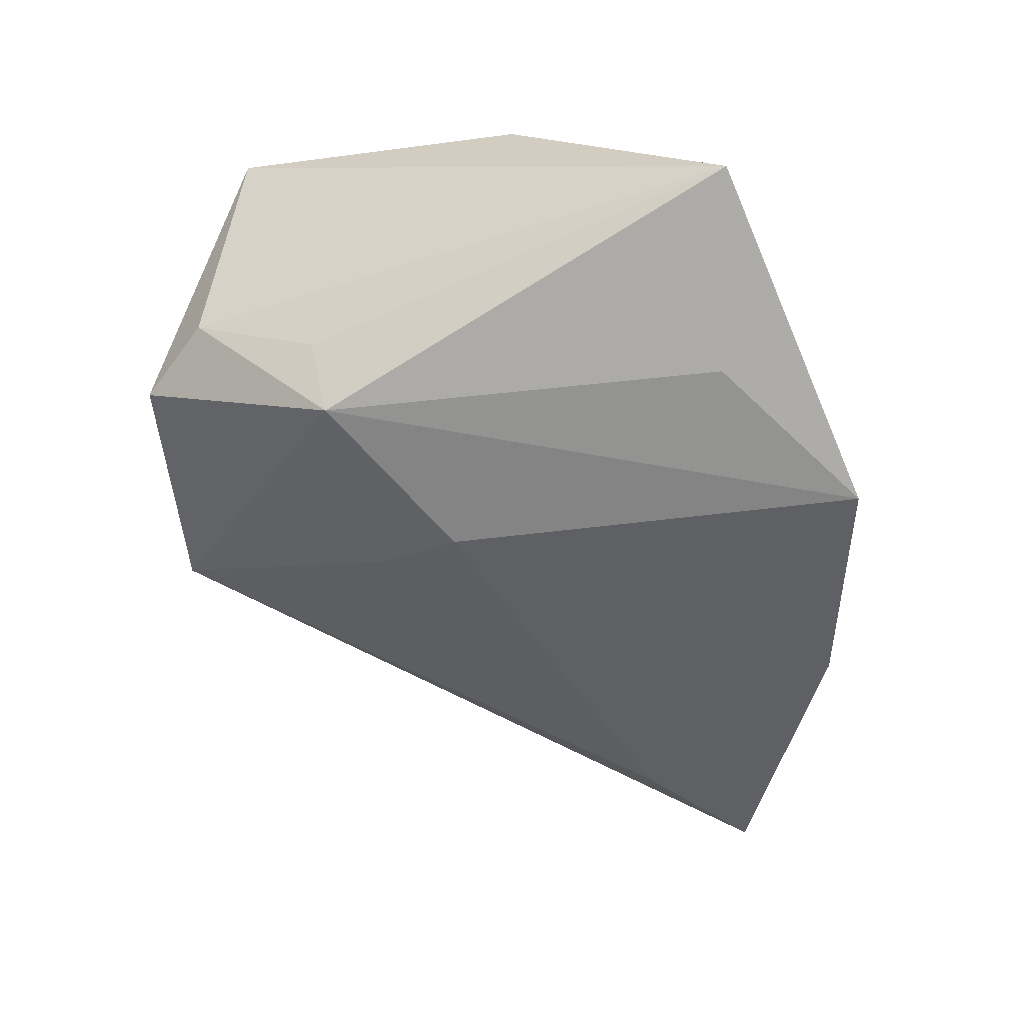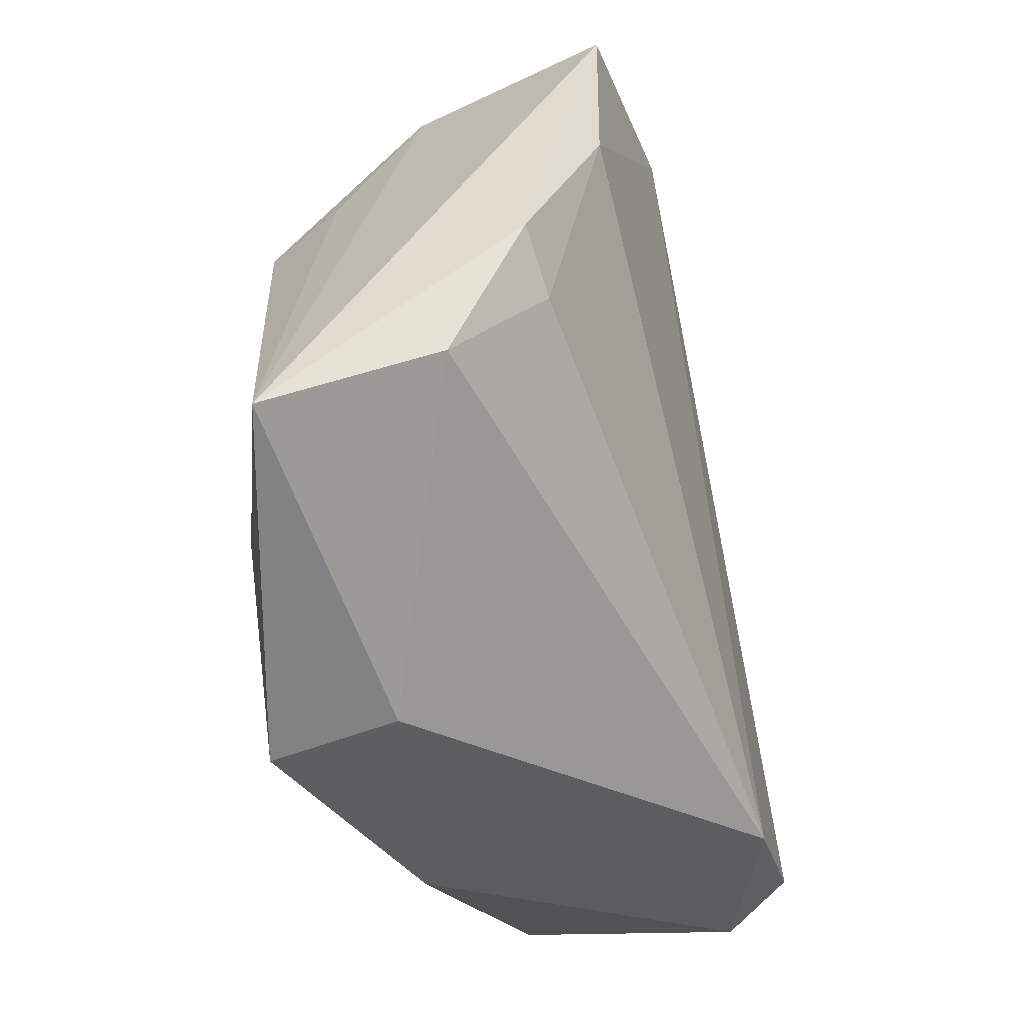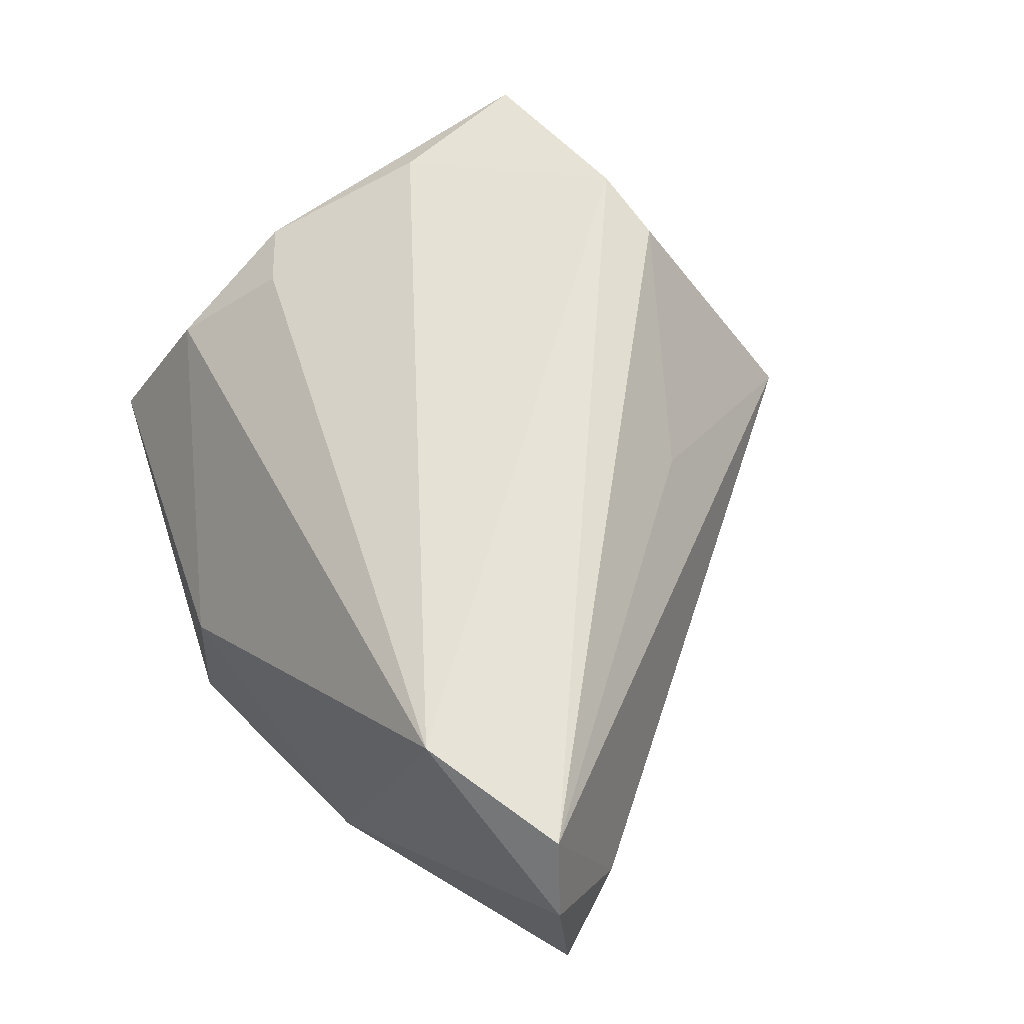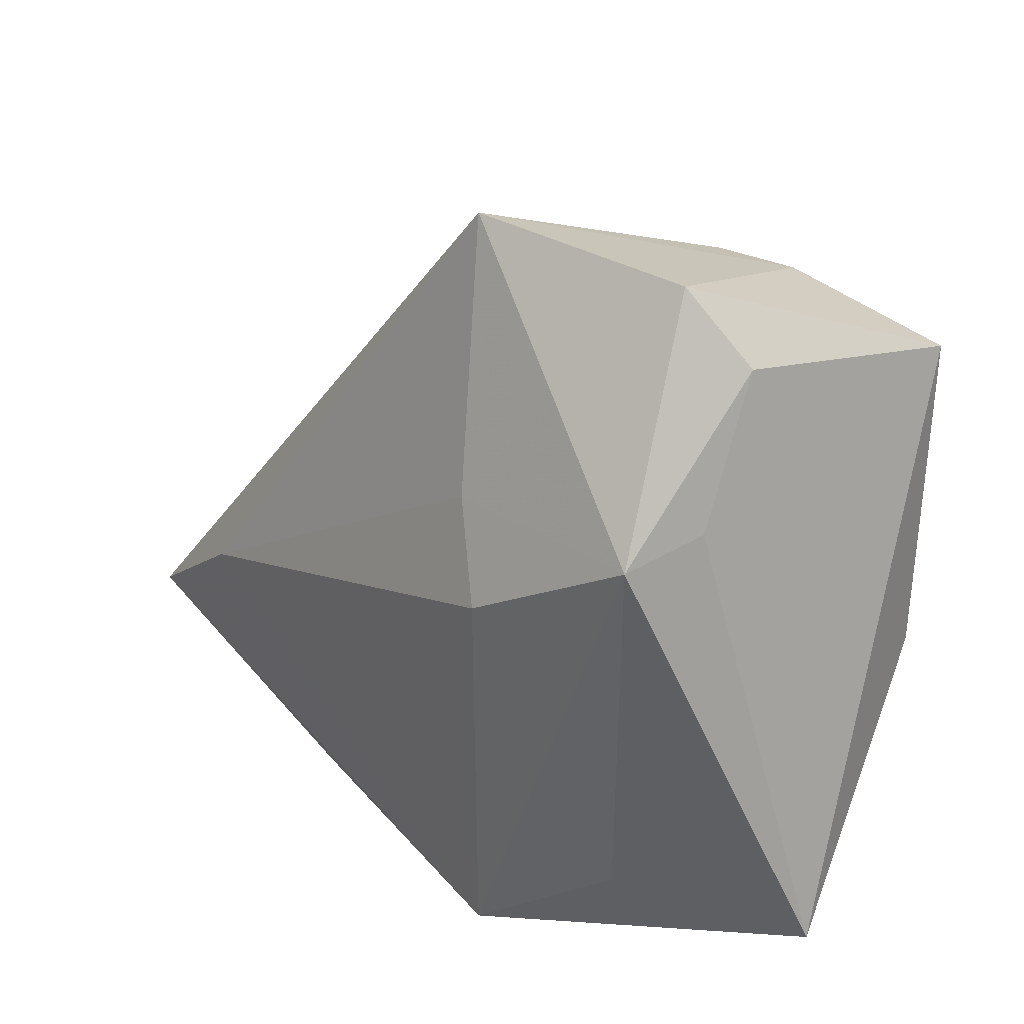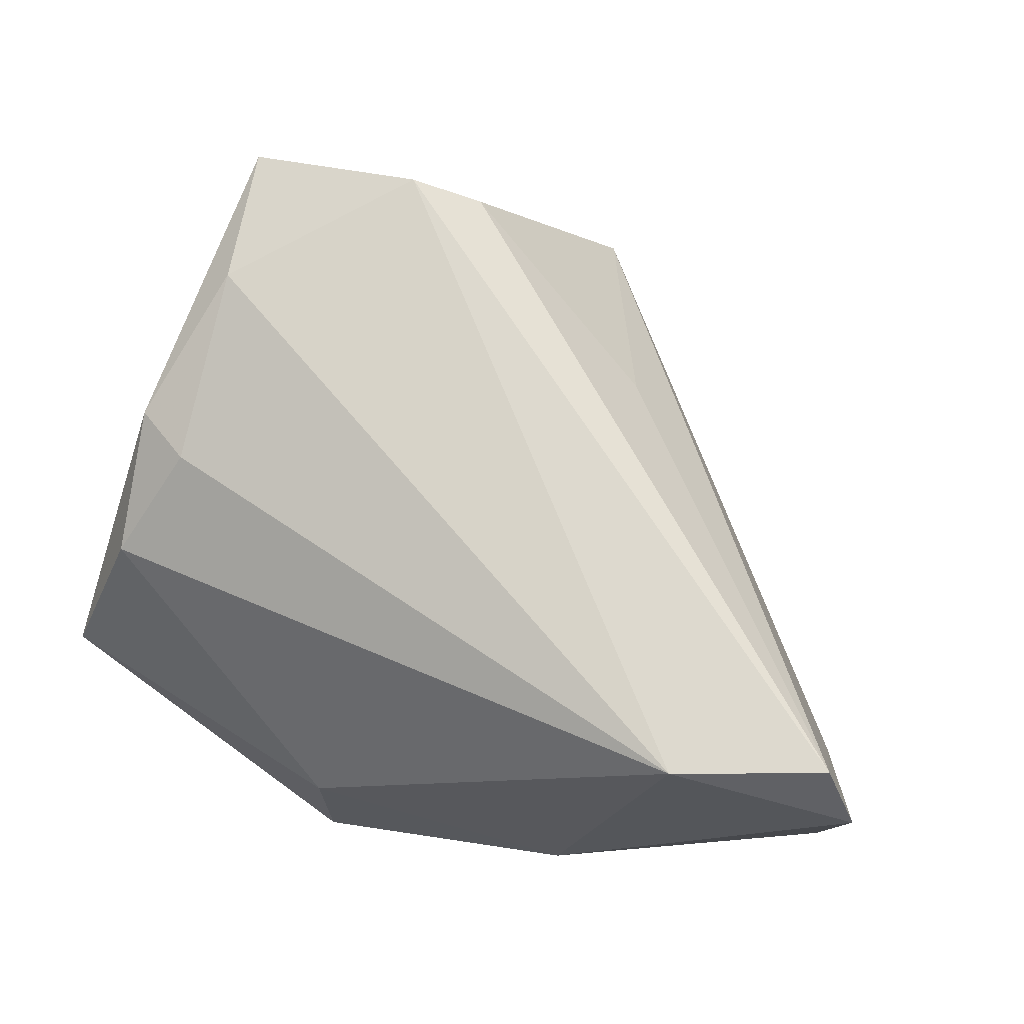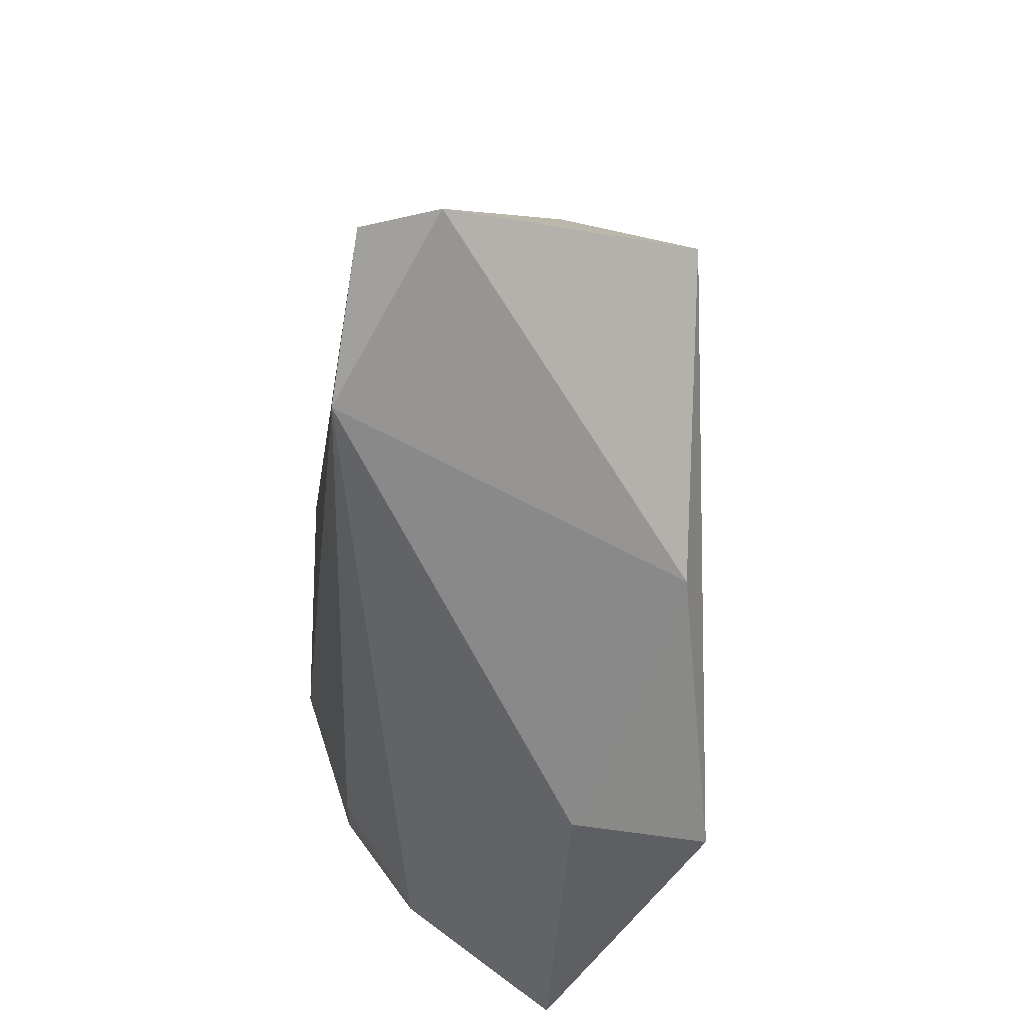
<metadata>
{"format":"obj","ext":"obj","renderer":"f3d","projection":"perspective","resolution":1024,"background":"white","views":[{"elev":-56.9,"azim":-83.2,"up":"+Z"},{"elev":-43.9,"azim":-75.7,"up":"+Y"},{"elev":62.3,"azim":54.9,"up":"+Z"},{"elev":36.6,"azim":-143.6,"up":"+Y"},{"elev":71.7,"azim":17.5,"up":"+Z"},{"elev":-58.1,"azim":80.5,"up":"+Y"}]}
</metadata>
<code>
v -0.04985 -0.02793 -0.01449
v -0.03143 0.02617 -0.0142
v -0.04515 -0.001191 0.01399
v 0.04537 -0.01121 -0.01512
v -0.04103 0.03654 0.02224
v -0.0008415 0.02155 -0.01968
v -0.02633 -0.02519 -0.02295
v 0.06135 -0.02715 0.01618
v 0.007318 0.05083 -0.005079
v -0.03792 -0.006066 0.0149
v -0.007402 -0.04112 -0.02587
v -0.02706 0.02443 -0.02378
v 0.05984 -0.02406 -0.01191
v 0.03717 -0.02995 0.02475
v -0.03917 0.0186 0.0217
v -0.03025 0.0425 -0.003674
v -0.01898 0.03846 0.02475
v 0.0562 -0.02385 0.02475
v -0.006698 0.01089 -0.02553
v -0.02149 0.05083 -0.004837
v 0.05699 -0.01546 0.002405
v -0.008814 -0.0394 -0.01017
v -0.04381 -0.01832 0.004865
v -0.009549 0.03903 0.02262
v 0.02584 -0.03732 -0.01688
v 0.01802 0.02287 0.01379
f 21 9 18
f 21 13 9
f 10 23 14
f 18 9 26
f 26 24 18
f 9 24 26
f 7 11 1
f 8 21 18
f 13 21 8
f 18 14 8
f 3 23 10
f 3 5 1
f 1 23 3
f 10 14 15
f 5 3 15
f 15 3 10
f 1 11 22
f 22 23 1
f 22 14 23
f 5 20 16
f 1 5 16
f 16 2 1
f 17 20 5
f 17 24 9
f 9 20 17
f 5 15 17
f 17 15 14
f 18 24 17
f 17 14 18
f 12 20 9
f 2 16 12
f 12 16 20
f 1 2 12
f 12 7 1
f 11 7 12
f 12 19 11
f 9 13 4
f 13 11 4
f 11 19 4
f 25 8 14
f 25 22 11
f 14 22 25
f 25 11 13
f 13 8 25
f 9 4 6
f 6 4 19
f 6 12 9
f 19 12 6

</code>
